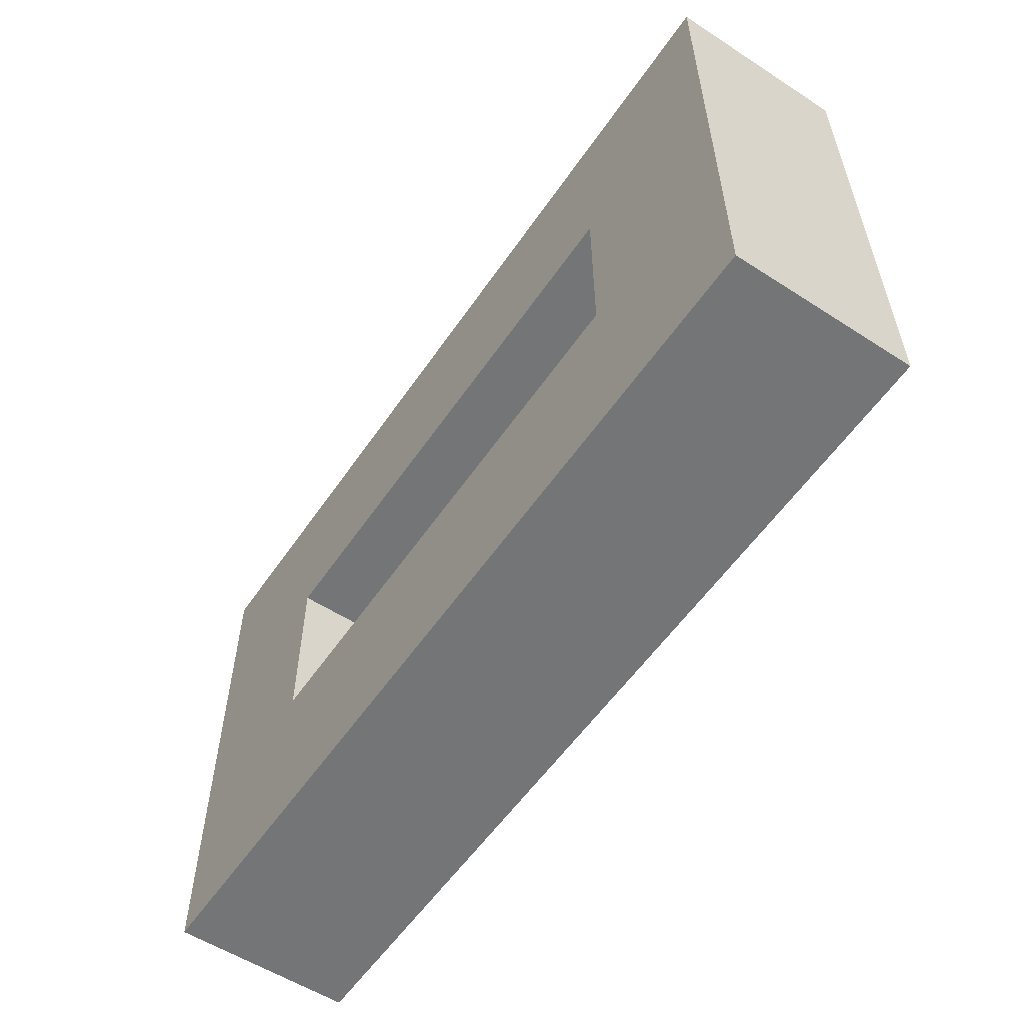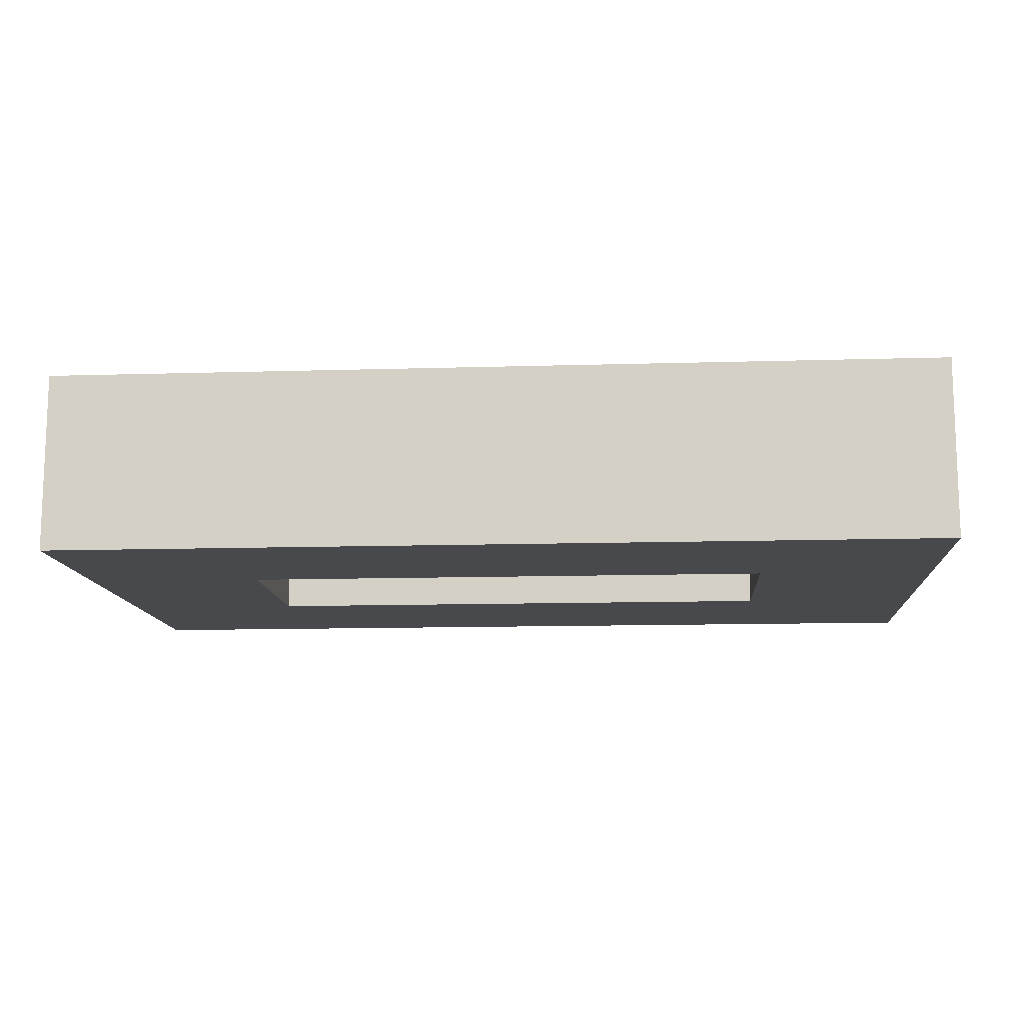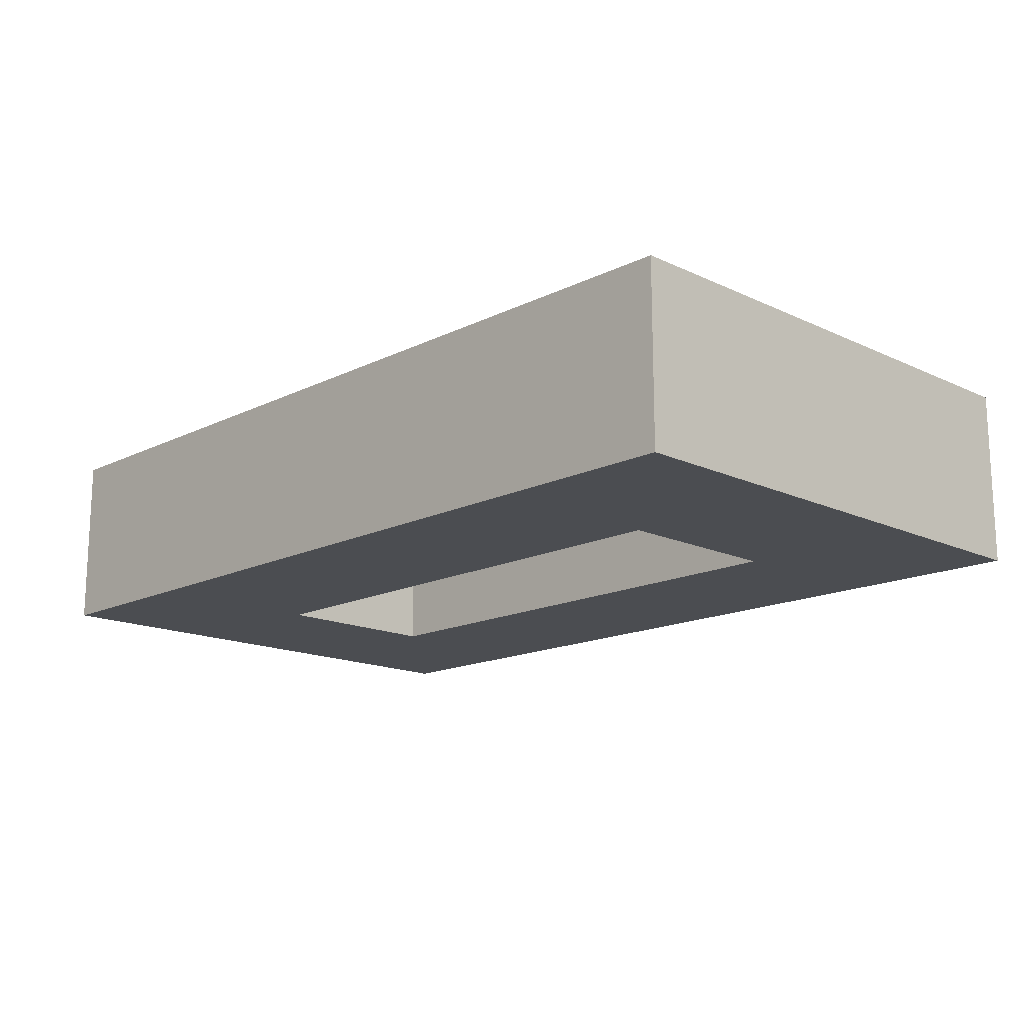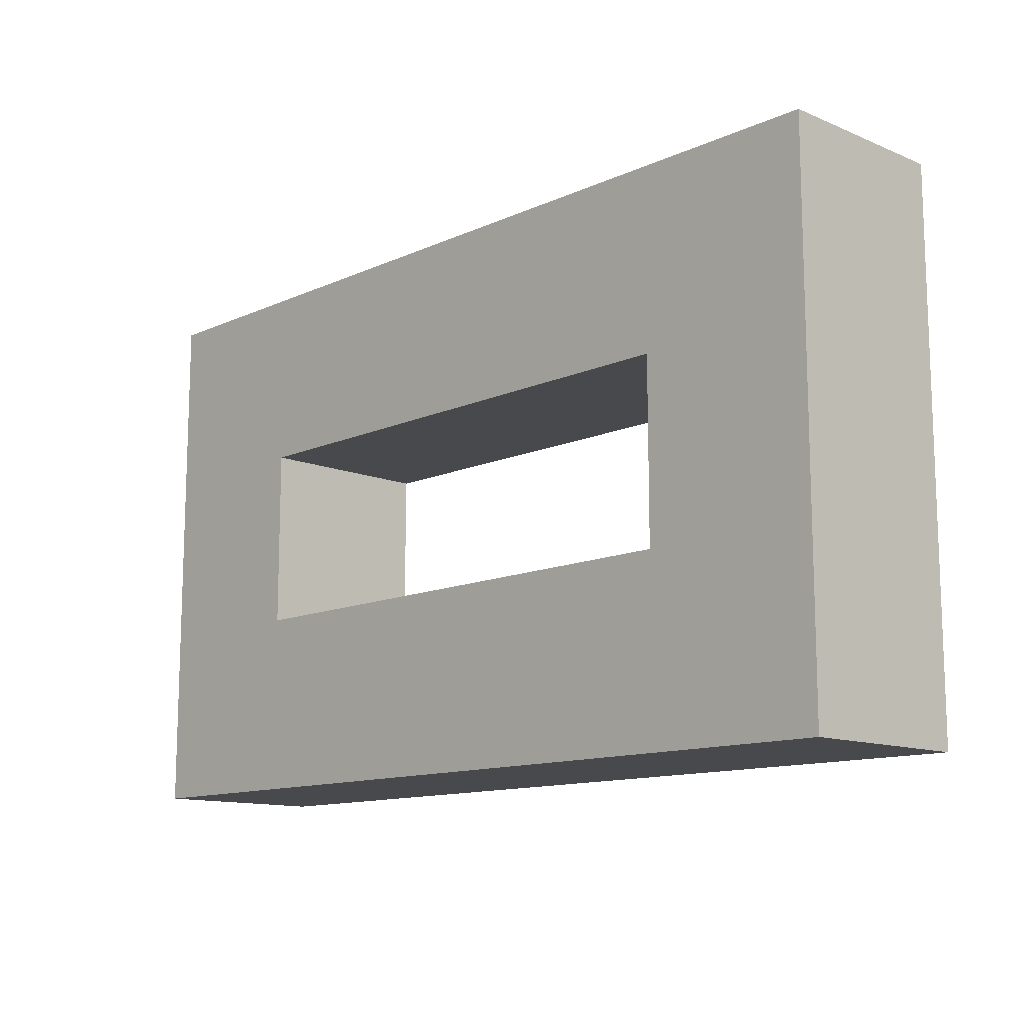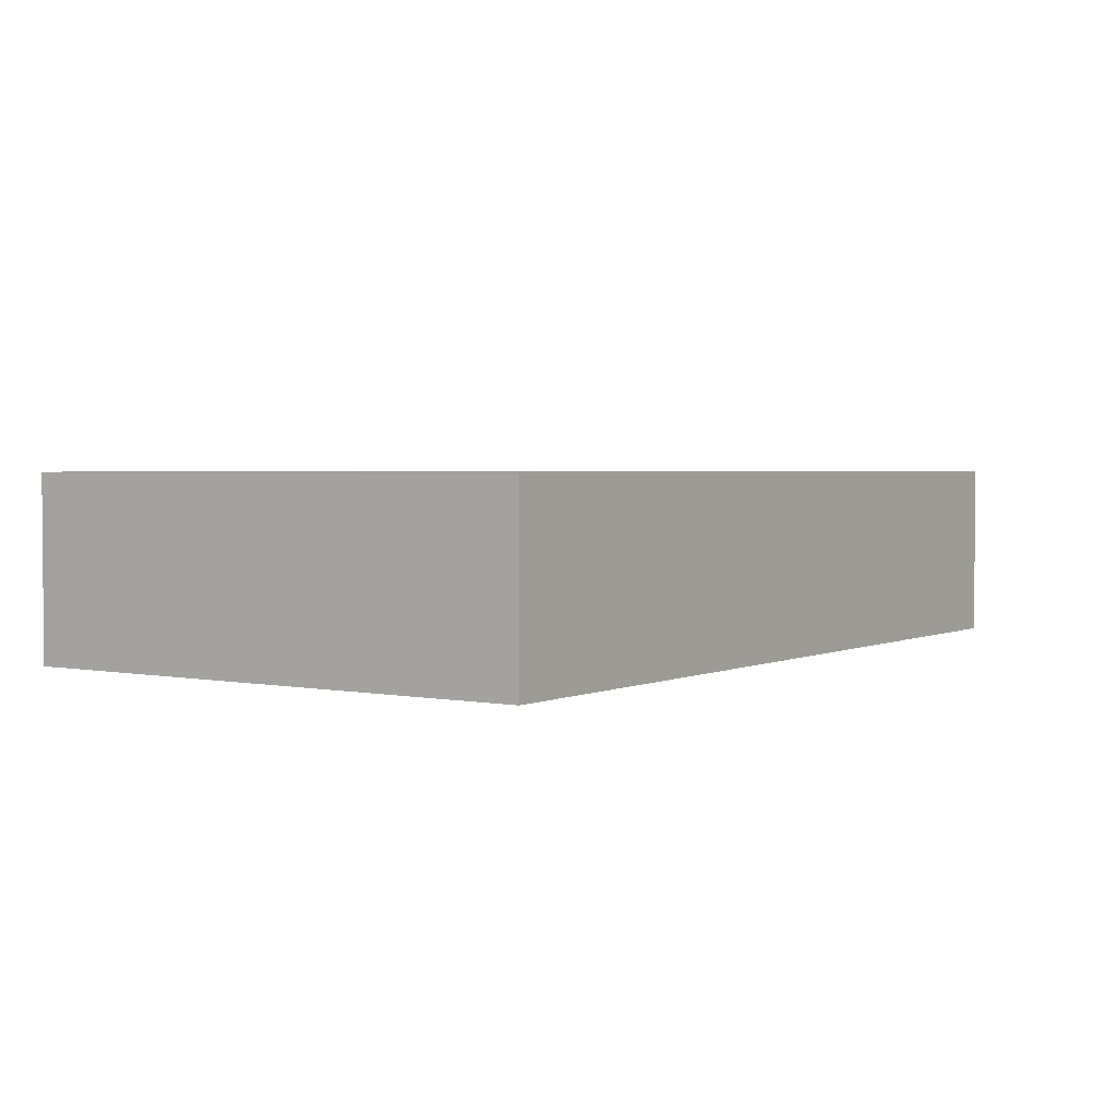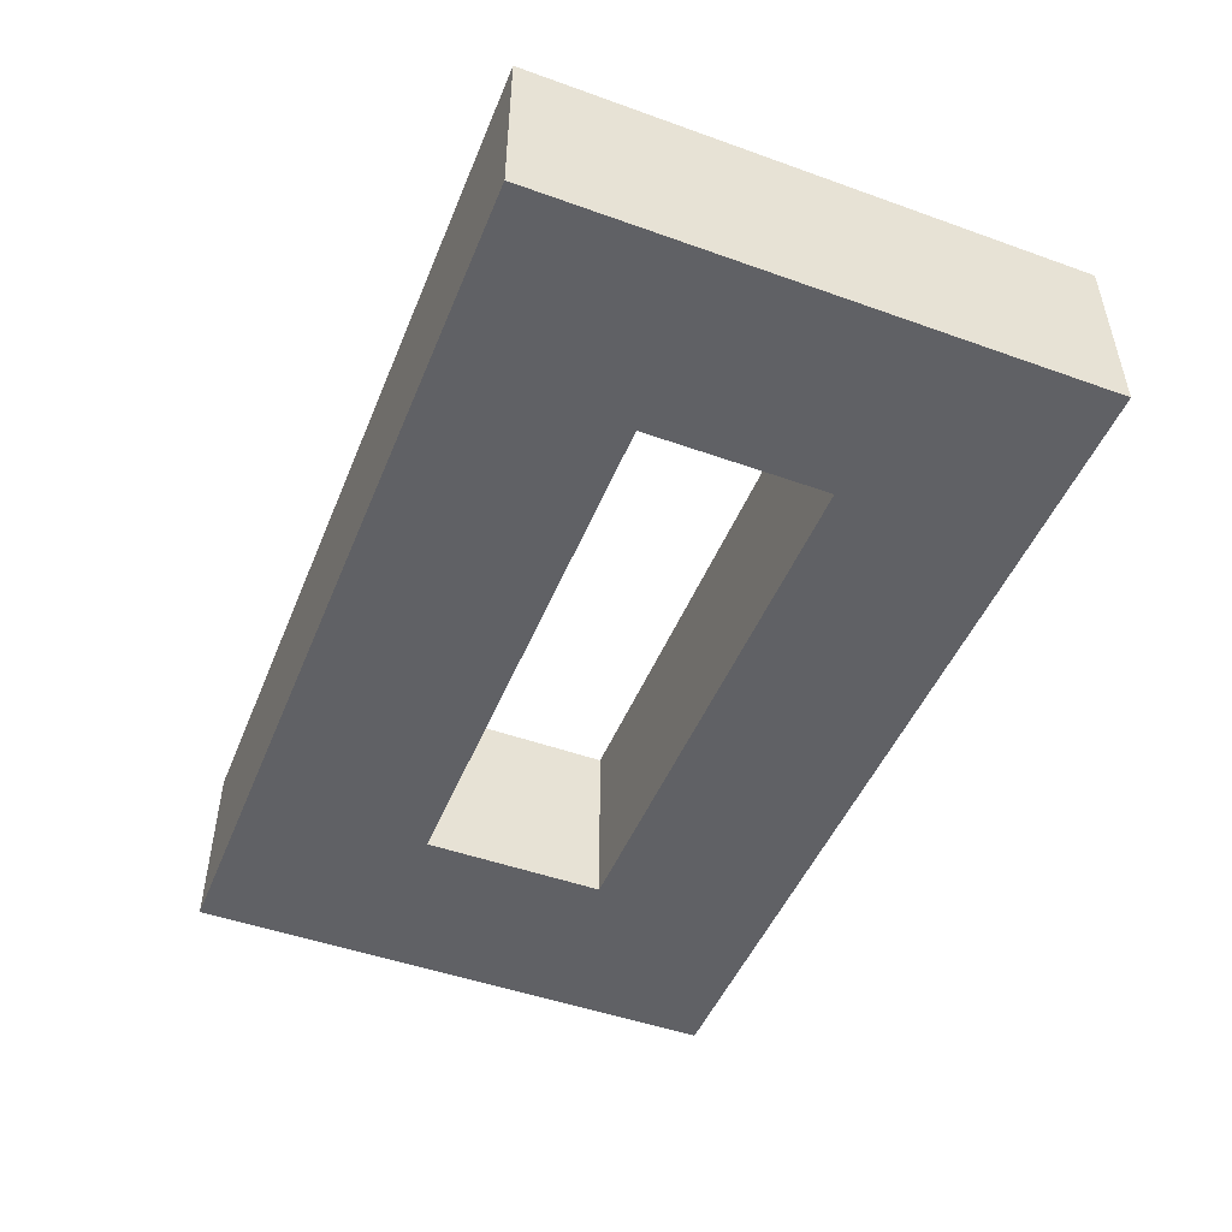
<metadata>
{"format":"obj","ext":"obj","renderer":"f3d","projection":"perspective","resolution":1024,"background":"white","views":[{"elev":-56.4,"azim":56.0,"up":"+Z"},{"elev":-12.1,"azim":4.1,"up":"+Y"},{"elev":-15.6,"azim":-134.3,"up":"+Y"},{"elev":-12.4,"azim":-133.8,"up":"+Z"},{"elev":2.6,"azim":-55.7,"up":"+Y"},{"elev":-48.3,"azim":68.2,"up":"+Y"}]}
</metadata>
<code>
o
v 0.5 0.2 0.2
v 0.5 0.1 0.2
v 0.5 0.2 -0.1
v 0.5 0.1 -0.1
v 0.9 0.2 0.1
v 0.9 0.1 0.1
v 0.9 0.2 0
v 0.9 0.1 0
v 0.6 0.2 0.1
v 0.6 0.1 0.1
v 0.6 0.2 0
v 0.6 0.1 0
v 1 0.2 0.2
v 1 0.1 0.2
v 1 0.2 -0.1
v 1 0.1 -0.1
v 0.5 0.2 0.2
v 0.5 0.2 -0.1
v 0.6 0.2 0.1
v 0.6 0.2 0
v 0.9 0.2 0.1
v 0.9 0.2 0
v 1 0.2 0.2
v 1 0.2 -0.1
v 0.5 0.1 0.2
v 0.5 0.1 -0.1
v 0.6 0.1 0.1
v 0.6 0.1 0
v 0.9 0.1 0.1
v 0.9 0.1 0
v 1 0.1 0.2
v 1 0.1 -0.1
v 0.5 0.2 0.2
v 1 0.2 0.2
v 0.5 0.1 0.2
v 1 0.1 0.2
v 0.6 0.2 0
v 0.9 0.2 0
v 0.6 0.1 0
v 0.9 0.1 0
v 0.6 0.2 0.1
v 0.9 0.2 0.1
v 0.6 0.1 0.1
v 0.9 0.1 0.1
v 0.5 0.2 -0.1
v 1 0.2 -0.1
v 0.5 0.1 -0.1
v 1 0.1 -0.1
f 3 2 1
f 4 2 3
f 7 6 5
f 8 6 7
f 9 10 11
f 11 10 12
f 13 14 15
f 15 14 16
f 19 18 17
f 20 18 19
f 21 19 17
f 22 18 20
f 23 21 17
f 23 22 21
f 24 18 22
f 24 22 23
f 25 26 27
f 27 26 28
f 25 27 29
f 28 26 30
f 25 29 31
f 29 30 31
f 30 26 32
f 31 30 32
f 35 34 33
f 36 34 35
f 39 38 37
f 40 38 39
f 41 42 43
f 43 42 44
f 45 46 47
f 47 46 48

</code>
